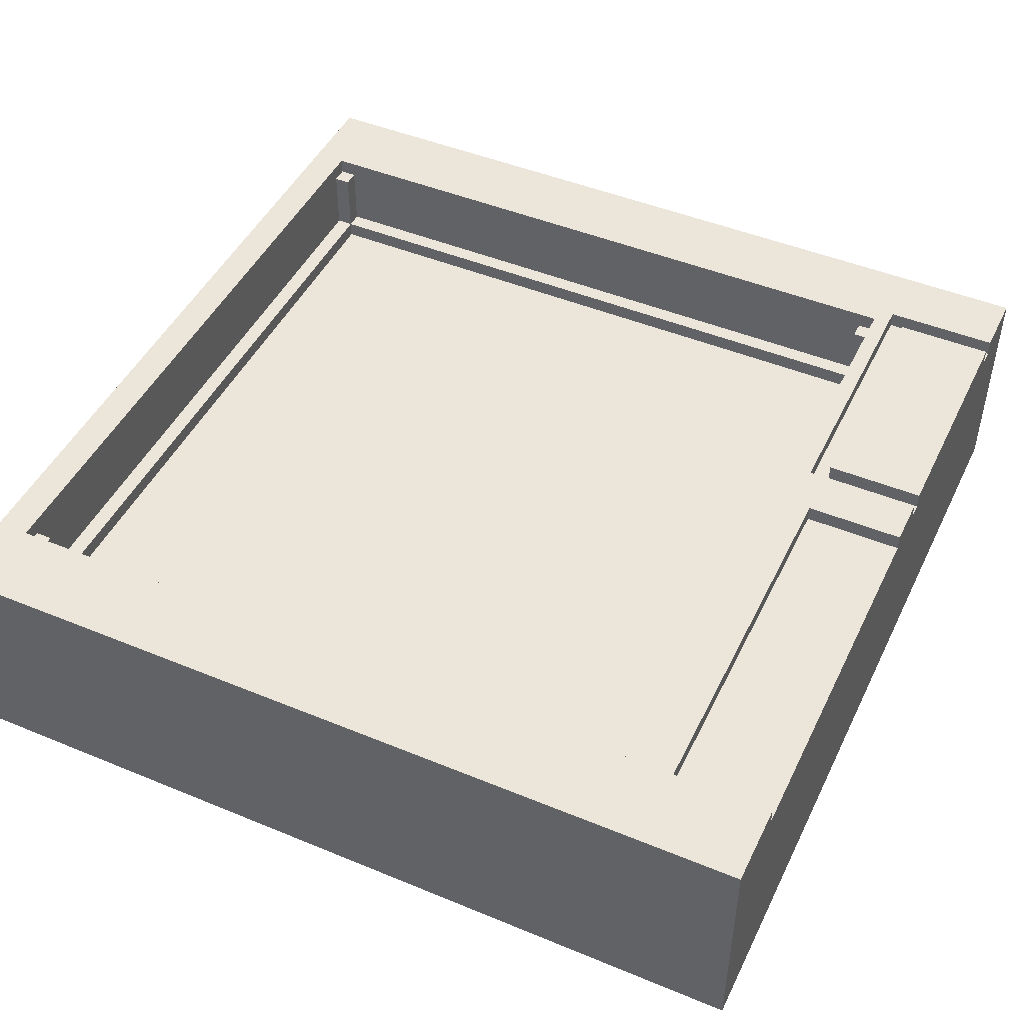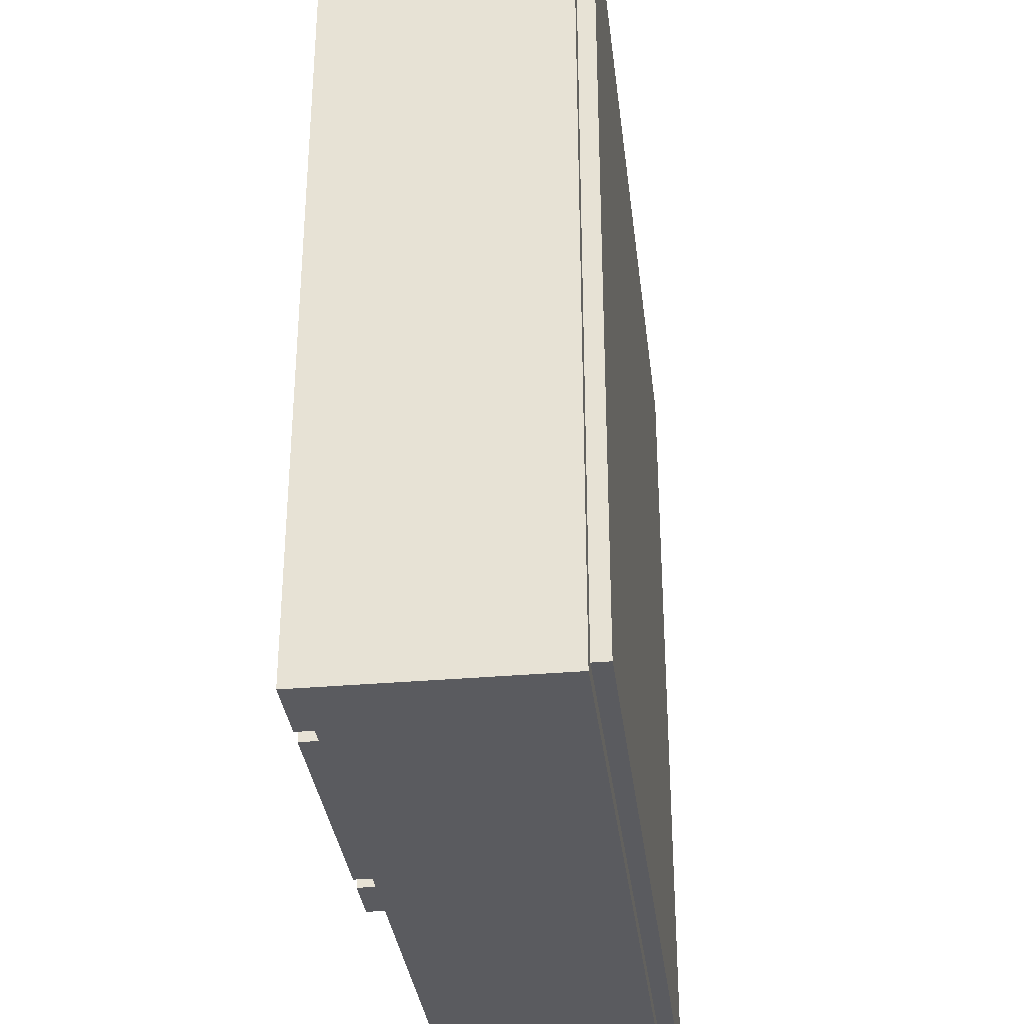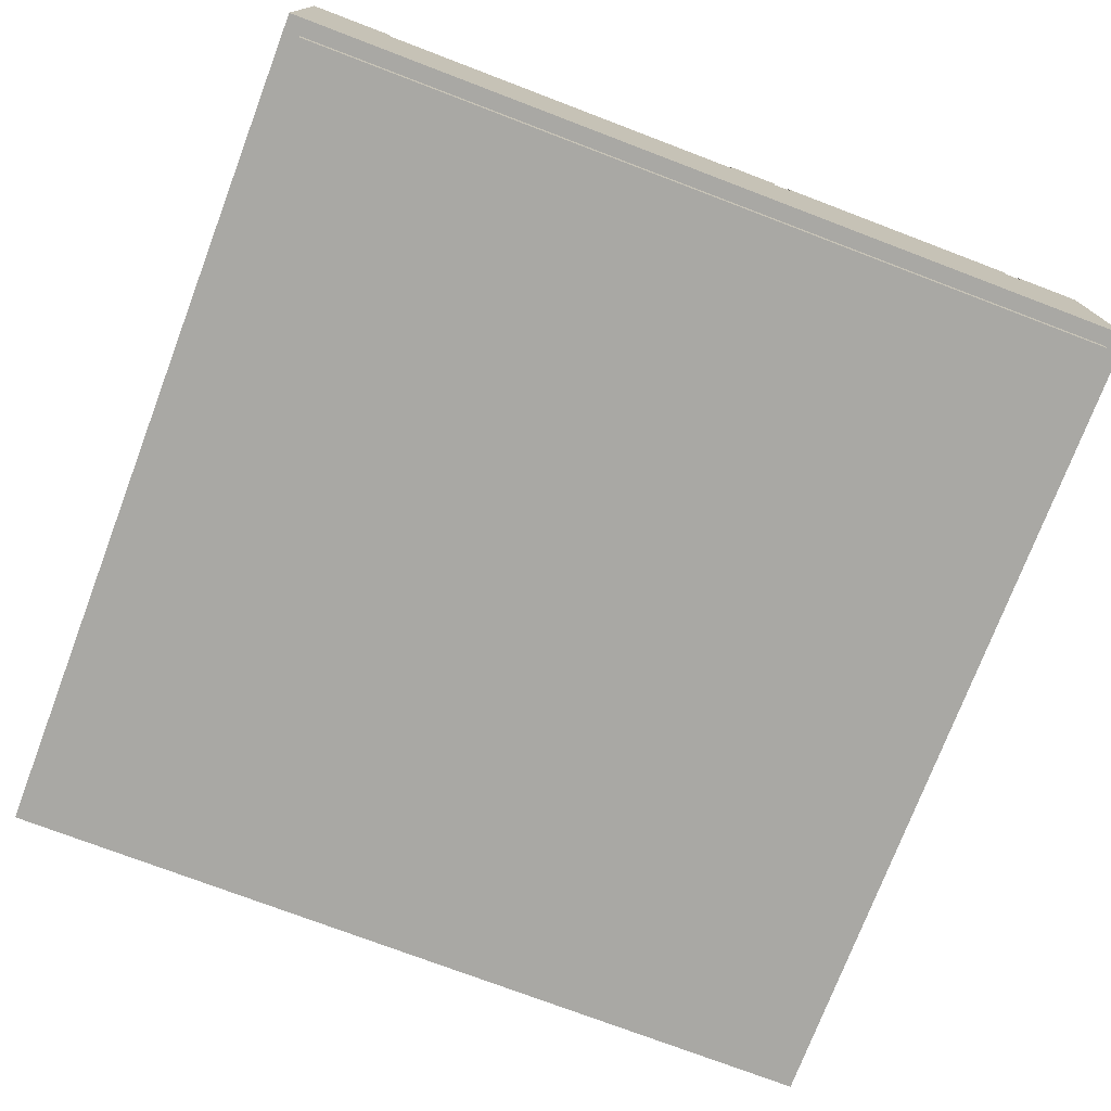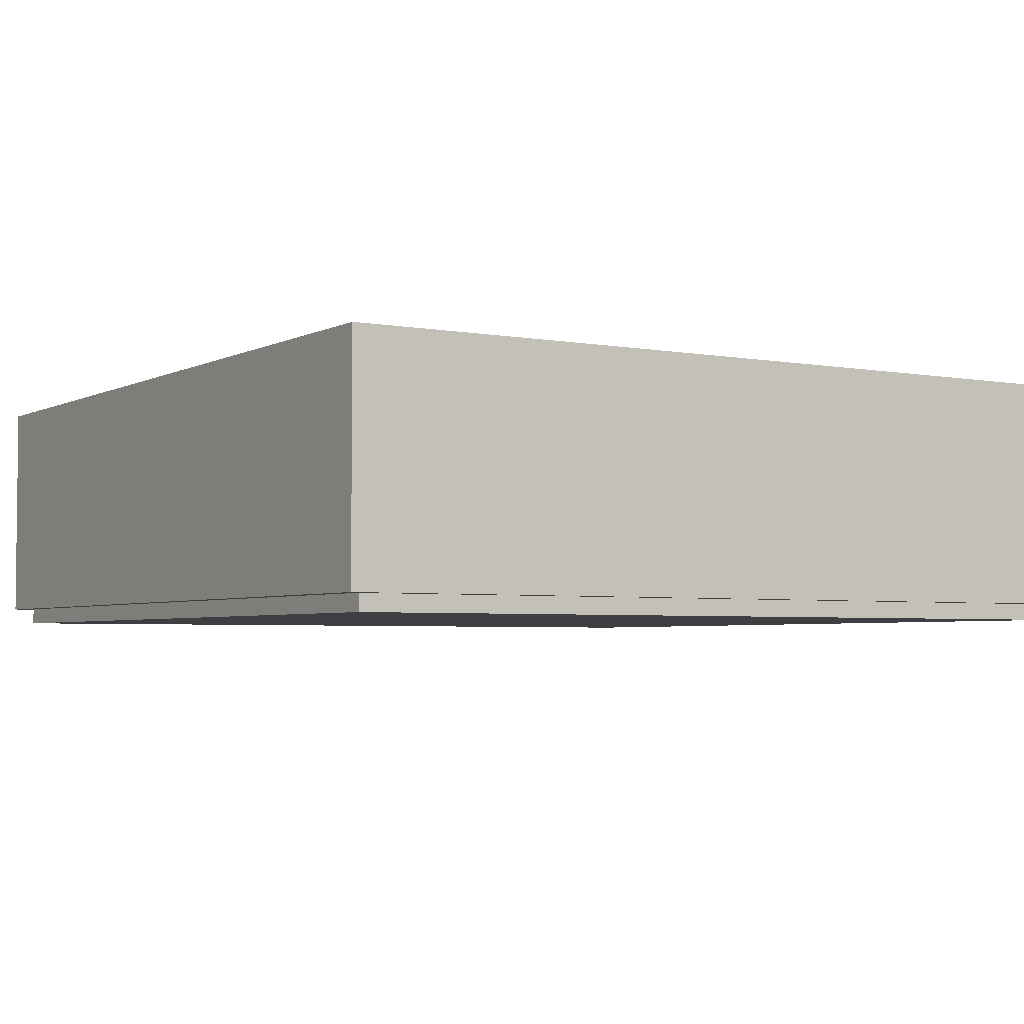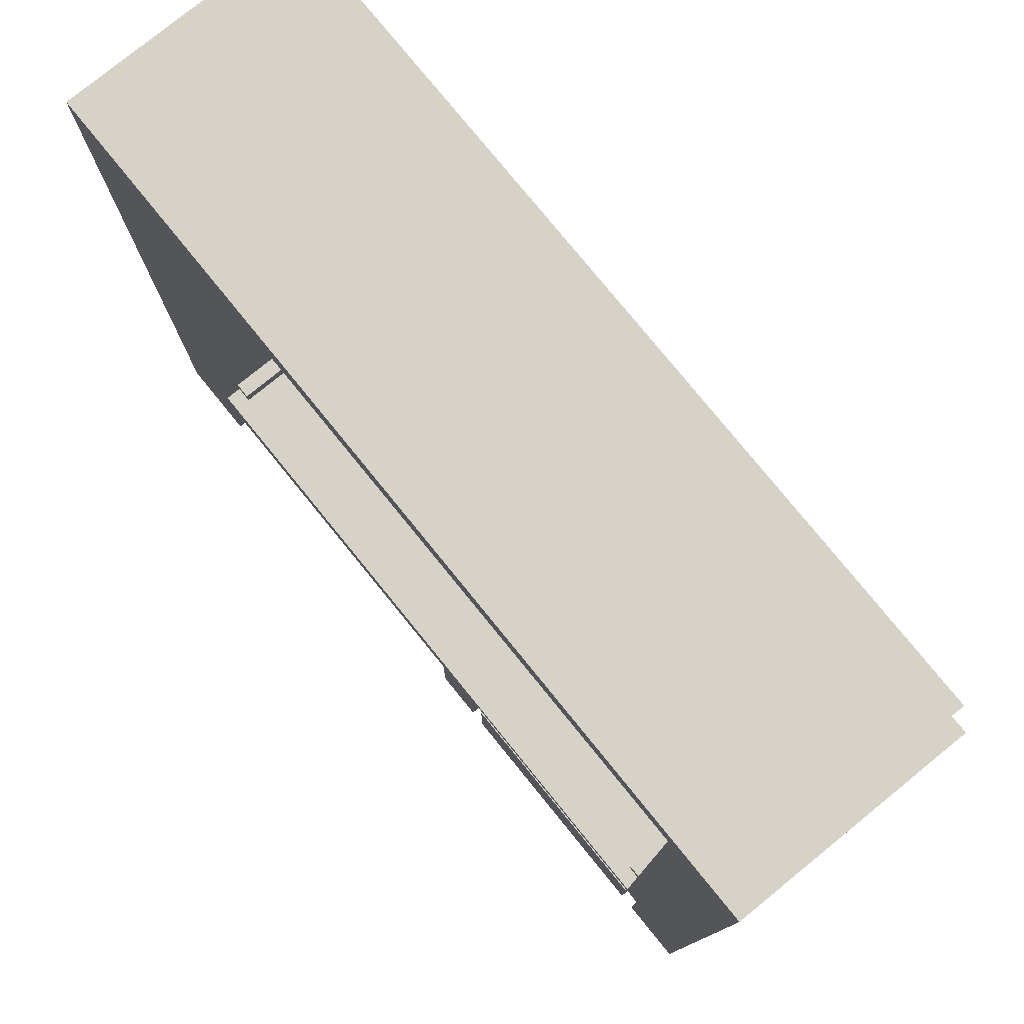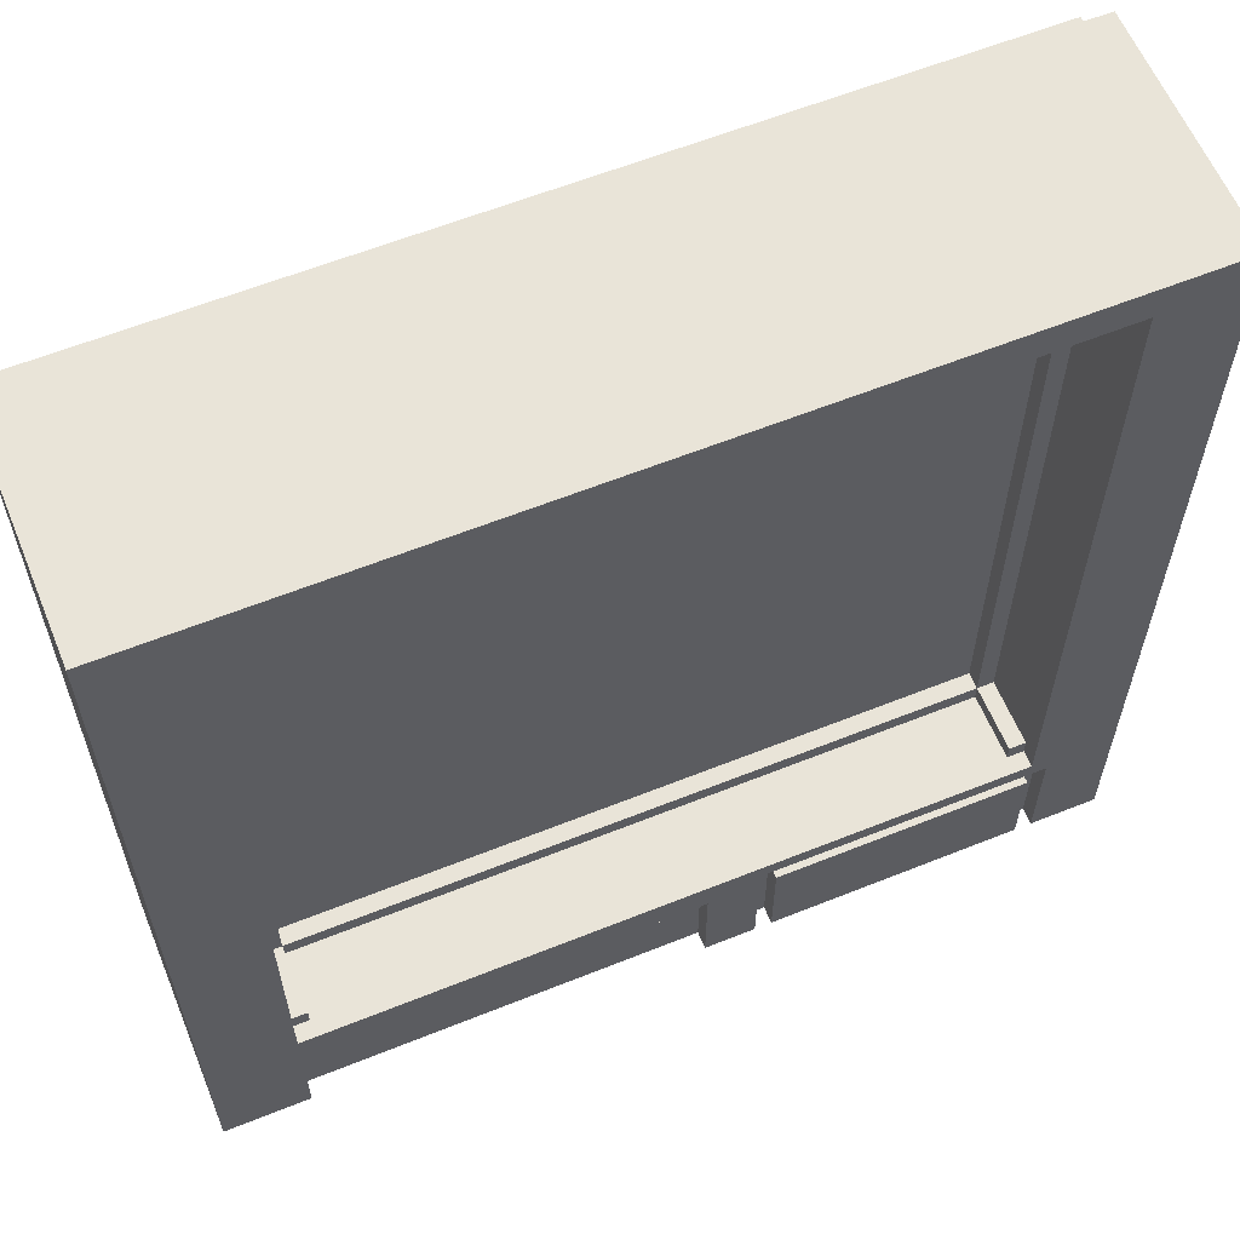
<metadata>
{"format":"obj","ext":"obj","renderer":"f3d","projection":"perspective","resolution":1024,"background":"white","views":[{"elev":46.9,"azim":115.1,"up":"+Y"},{"elev":-33.5,"azim":-83.2,"up":"+Z"},{"elev":-75.0,"azim":159.2,"up":"+Y"},{"elev":-3.8,"azim":58.0,"up":"+Y"},{"elev":78.2,"azim":-129.1,"up":"+Z"},{"elev":60.7,"azim":157.7,"up":"+Z"}]}
</metadata>
<code>
o
v -2.6 -0.65 2.6
v -2.6 -0.65 -2.6
v -2.6 0.75 2.6
v -2.6 0.75 -2.6
v -2.5 -0.75 2.5
v -2.5 -0.75 -2.5
v -2.5 -0.65 2.5
v -2.5 -0.65 -2.5
v -2.1 0.65 -2
v -2.1 0.65 -2.6
v -2.1 0.75 -2
v -2.1 0.75 -2.6
v -0.5 0.65 -1.9
v -0.5 0.65 -2.6
v -0.5 0.75 -1.9
v -0.5 0.75 -2.6
v 2 0.15 2.3
v 2 0.15 -1.7
v 2 0.25 2.4
v 2 0.25 2.3
v 2 0.25 -1.7
v 2 0.25 -1.8
v 2 0.65 2.4
v 2 0.65 2.3
v 2 0.65 -1.7
v 2 0.65 -1.8
v 2.1 0.25 2.3
v 2.1 0.25 -1.7
v 2.1 0.65 2.4
v 2.1 0.65 2.3
v 2.1 0.65 -1.7
v 2.1 0.65 -1.8
v 2.1 0.65 -2
v 2.1 0.65 -2.6
v 2.1 0.75 2.4
v 2.1 0.75 -1.8
v 2.1 0.75 -2
v 2.1 0.75 -2.6
v -2.2 0.65 -1.9
v -2.2 0.65 -2.6
v -2.2 0.75 -1.9
v -2.2 0.75 -2.6
v -2.1 0.25 2.3
v -2.1 0.25 -1.7
v -2.1 0.65 2.4
v -2.1 0.65 2.3
v -2.1 0.65 -1.7
v -2.1 0.65 -1.8
v -2.1 0.75 2.4
v -2.1 0.75 -1.8
v -2 0.15 2.3
v -2 0.15 -1.7
v -2 0.25 2.4
v -2 0.25 2.3
v -2 0.25 -1.7
v -2 0.25 -1.8
v -2 0.65 2.4
v -2 0.65 2.3
v -2 0.65 -1.7
v -2 0.65 -1.8
v -0.6 0.65 -2
v -0.6 0.65 -2.6
v -0.6 0.75 -2
v -0.6 0.75 -2.6
v -0.2 0.65 -2
v -0.2 0.65 -2.6
v -0.2 0.75 -2
v -0.2 0.75 -2.6
v 2.5 -0.75 2.5
v 2.5 -0.75 -2.5
v 2.5 -0.65 2.5
v 2.5 -0.65 -2.5
v 2.6 -0.65 2.6
v 2.6 -0.65 -2.6
v 2.6 0.75 2.6
v 2.6 0.75 -2.6
v -2.6 -0.65 2.6
v -2.6 0.75 2.6
v 2.6 -0.65 2.6
v 2.6 0.75 2.6
v -2.5 -0.75 2.5
v -2.5 -0.65 2.5
v 2.5 -0.75 2.5
v 2.5 -0.65 2.5
v -2.1 0.25 -1.7
v -2.1 0.65 -1.7
v -2 0.15 -1.7
v -2 0.25 -1.7
v -2 0.65 -1.7
v 2 0.15 -1.7
v 2 0.25 -1.7
v 2 0.65 -1.7
v 2.1 0.25 -1.7
v 2.1 0.65 -1.7
v -2.1 0.65 -1.8
v -2.1 0.75 -1.8
v -2 0.25 -1.8
v -2 0.65 -1.8
v 2 0.25 -1.8
v 2 0.65 -1.8
v 2.1 0.65 -1.8
v 2.1 0.75 -1.8
v -2.1 0.65 -2
v -2.1 0.75 -2
v -0.6 0.65 -2
v -0.6 0.75 -2
v -2.1 0.65 2.4
v -2.1 0.75 2.4
v -2 0.25 2.4
v -2 0.65 2.4
v 2 0.25 2.4
v 2 0.65 2.4
v 2.1 0.65 2.4
v 2.1 0.75 2.4
v -2.1 0.25 2.3
v -2.1 0.65 2.3
v -2 0.15 2.3
v -2 0.25 2.3
v -2 0.65 2.3
v 2 0.15 2.3
v 2 0.25 2.3
v 2 0.65 2.3
v 2.1 0.25 2.3
v 2.1 0.65 2.3
v -2.2 0.65 -1.9
v -2.2 0.75 -1.9
v -0.5 0.65 -1.9
v -0.5 0.75 -1.9
v -0.2 0.65 -2
v -0.2 0.75 -2
v 2.1 0.65 -2
v 2.1 0.75 -2
v -2.5 -0.75 -2.5
v -2.5 -0.65 -2.5
v 2.5 -0.75 -2.5
v 2.5 -0.65 -2.5
v -2.6 -0.65 -2.6
v -2.6 0.75 -2.6
v -2.2 0.65 -2.6
v -2.2 0.75 -2.6
v -2.1 0.65 -2.6
v -2.1 0.75 -2.6
v -0.6 0.65 -2.6
v -0.6 0.75 -2.6
v -0.5 0.65 -2.6
v -0.5 0.75 -2.6
v -0.2 0.65 -2.6
v -0.2 0.75 -2.6
v 2.1 0.65 -2.6
v 2.1 0.75 -2.6
v 2.6 -0.65 -2.6
v 2.6 0.75 -2.6
v -2.5 -0.75 2.5
v 2.5 -0.75 2.5
v -2.5 -0.75 -2.5
v 2.5 -0.75 -2.5
v -2.6 -0.65 2.6
v 2.6 -0.65 2.6
v -2.5 -0.65 2.5
v 2.5 -0.65 2.5
v -2.5 -0.65 -2.5
v 2.5 -0.65 -2.5
v -2.6 -0.65 -2.6
v 2.6 -0.65 -2.6
v -2 0.15 2.3
v 2 0.15 2.3
v -2 0.15 -1.7
v 2 0.15 -1.7
v -2 0.25 2.4
v 2 0.25 2.4
v -2.1 0.25 2.3
v -2 0.25 2.3
v 2 0.25 2.3
v 2.1 0.25 2.3
v -2.1 0.25 -1.7
v -2 0.25 -1.7
v 2 0.25 -1.7
v 2.1 0.25 -1.7
v -2 0.25 -1.8
v 2 0.25 -1.8
v -2.1 0.65 2.4
v -2 0.65 2.4
v 2 0.65 2.4
v 2.1 0.65 2.4
v -2.1 0.65 2.3
v -2 0.65 2.3
v 2 0.65 2.3
v 2.1 0.65 2.3
v -2.1 0.65 -1.7
v -2 0.65 -1.7
v 2 0.65 -1.7
v 2.1 0.65 -1.7
v -2.1 0.65 -1.8
v -2 0.65 -1.8
v 2 0.65 -1.8
v 2.1 0.65 -1.8
v -2.2 0.65 -1.9
v -0.5 0.65 -1.9
v -2.1 0.65 -2
v -0.6 0.65 -2
v -0.2 0.65 -2
v 2.1 0.65 -2
v -2.2 0.65 -2.6
v -2.1 0.65 -2.6
v -0.6 0.65 -2.6
v -0.5 0.65 -2.6
v -0.2 0.65 -2.6
v 2.1 0.65 -2.6
v -2.6 0.75 2.6
v 2.6 0.75 2.6
v -2.1 0.75 2.4
v 2.1 0.75 2.4
v -2.1 0.75 -1.8
v 2.1 0.75 -1.8
v -2.2 0.75 -1.9
v -0.5 0.75 -1.9
v -2.1 0.75 -2
v -0.6 0.75 -2
v -0.2 0.75 -2
v 2.1 0.75 -2
v -2.6 0.75 -2.6
v -2.2 0.75 -2.6
v -2.1 0.75 -2.6
v -0.6 0.75 -2.6
v -0.5 0.75 -2.6
v -0.2 0.75 -2.6
v 2.1 0.75 -2.6
v 2.6 0.75 -2.6
f 3 2 1
f 4 2 3
f 7 6 5
f 8 6 7
f 11 10 9
f 12 10 11
f 15 14 13
f 16 14 15
f 20 18 17
f 21 18 20
f 23 20 19
f 24 20 23
f 25 22 21
f 26 22 25
f 30 28 27
f 31 28 30
f 35 30 29
f 35 31 30
f 35 32 31
f 36 32 35
f 37 34 33
f 38 34 37
f 39 40 41
f 41 40 42
f 43 44 46
f 46 44 47
f 45 46 49
f 47 48 49
f 46 47 49
f 49 48 50
f 51 52 54
f 54 52 55
f 53 54 57
f 57 54 58
f 55 56 59
f 59 56 60
f 61 62 63
f 63 62 64
f 65 66 67
f 67 66 68
f 69 70 71
f 71 70 72
f 73 74 75
f 75 74 76
f 79 78 77
f 80 78 79
f 83 82 81
f 84 82 83
f 88 86 85
f 89 86 88
f 90 88 87
f 91 88 90
f 93 92 91
f 94 92 93
f 98 96 95
f 99 98 97
f 100 96 98
f 100 98 99
f 101 96 100
f 102 96 101
f 105 104 103
f 106 104 105
f 107 108 110
f 109 110 111
f 110 108 112
f 111 110 112
f 112 108 113
f 113 108 114
f 115 116 118
f 118 116 119
f 117 118 120
f 120 118 121
f 121 122 123
f 123 122 124
f 125 126 127
f 127 126 128
f 129 130 131
f 131 130 132
f 133 134 135
f 135 134 136
f 137 138 139
f 139 138 140
f 137 139 141
f 137 141 143
f 141 142 143
f 143 142 144
f 137 143 145
f 137 145 147
f 145 146 147
f 147 146 148
f 137 147 149
f 137 149 151
f 149 150 151
f 151 150 152
f 155 154 153
f 156 154 155
f 159 158 157
f 160 158 159
f 161 159 157
f 162 158 160
f 163 161 157
f 163 162 161
f 164 158 162
f 164 162 163
f 165 166 167
f 167 166 168
f 169 170 172
f 172 170 173
f 171 172 175
f 175 172 176
f 173 174 177
f 177 174 178
f 176 177 179
f 179 177 180
f 181 182 185
f 185 182 186
f 183 184 187
f 187 184 188
f 189 190 193
f 193 190 194
f 191 192 195
f 195 192 196
f 197 198 199
f 199 198 200
f 197 199 203
f 203 199 204
f 200 198 205
f 205 198 206
f 201 202 207
f 207 202 208
f 209 210 211
f 211 210 212
f 209 211 213
f 212 210 214
f 209 213 215
f 213 214 215
f 215 214 216
f 216 214 219
f 214 210 220
f 219 214 220
f 209 215 221
f 221 215 222
f 217 218 223
f 223 218 224
f 216 219 225
f 225 219 226
f 220 210 227
f 227 210 228

</code>
